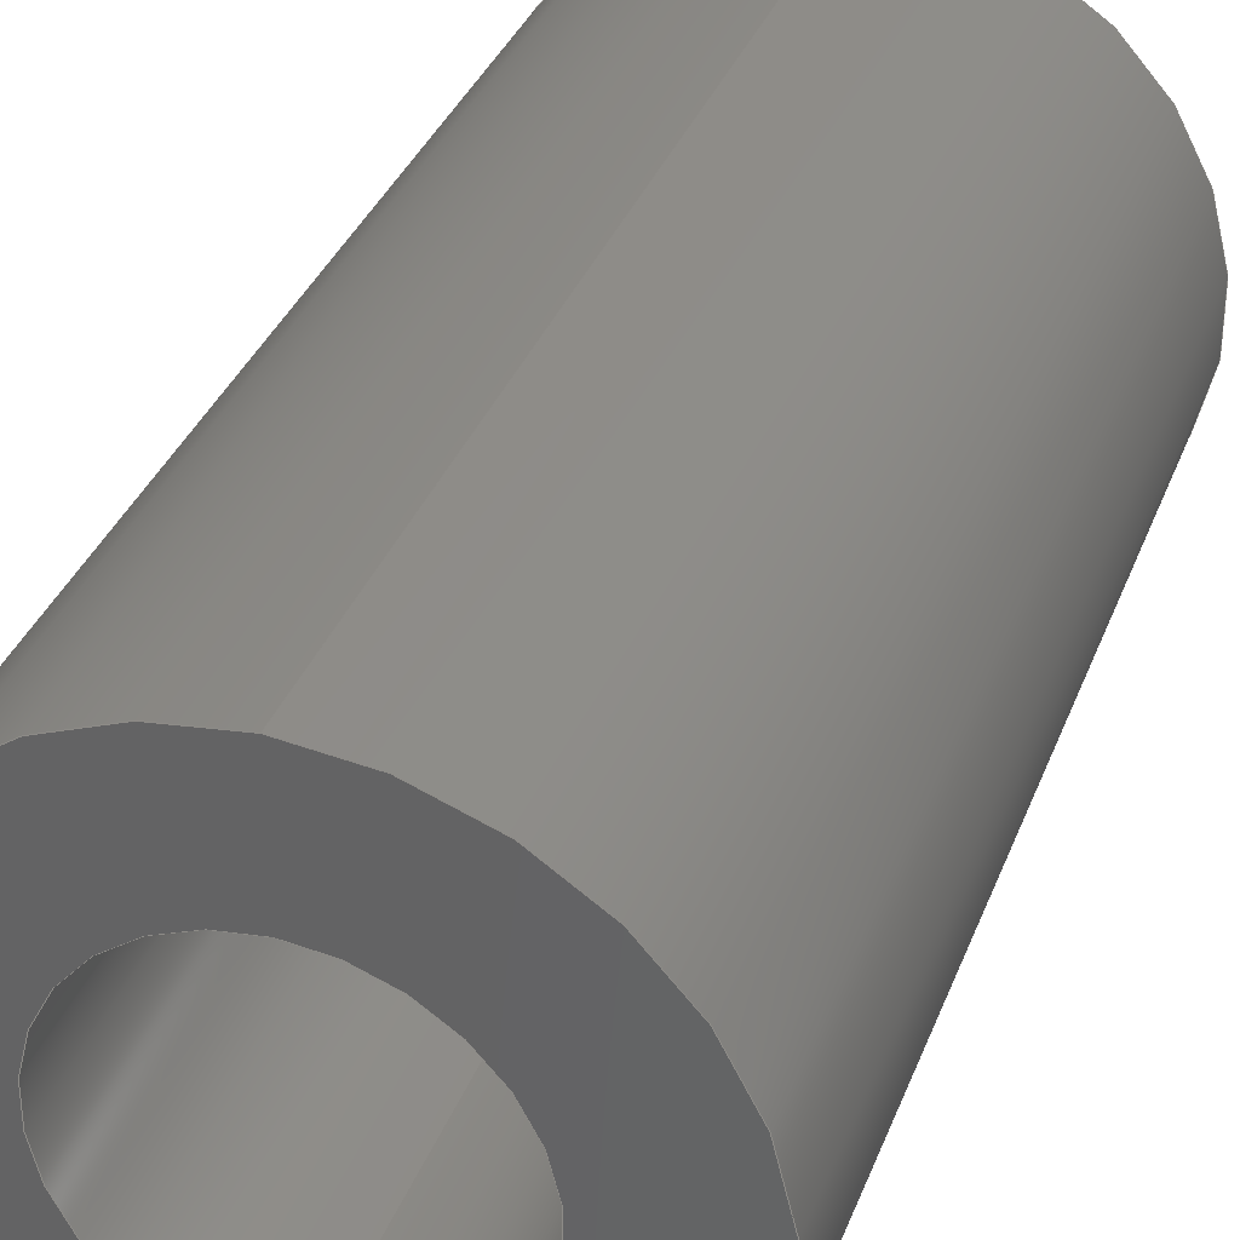
<metadata>
{"format":"step","ext":"step","renderer":"f3d","projection":"perspective","resolution":1024,"background":"white","views":[{"elev":34.3,"azim":-161.1,"up":"+Z"}]}
</metadata>
<code>
ISO-10303-21;
DATA;
#1 = VECTOR ( 'NONE', #58, 1000 ) ;
#2 = EDGE_CURVE ( 'NONE', #292, #117, #115, .T. ) ;
#3 = DIRECTION ( 'NONE',  ( 0, 0, 1 ) ) ;
#4 = CARTESIAN_POINT ( 'NONE',  ( 0, 11.5, 0 ) ) ;
#5 = PRODUCT ( 'ThermoDowel', 'ThermoDowel', '', ( #84 ) ) ;
#6 = DIRECTION ( 'NONE',  ( 0, 0, 1 ) ) ;
#7 =( GEOMETRIC_REPRESENTATION_CONTEXT ( 3 ) GLOBAL_UNCERTAINTY_ASSIGNED_CONTEXT ( ( #116 ) ) GLOBAL_UNIT_ASSIGNED_CONTEXT ( ( #312, #193, #138 ) ) REPRESENTATION_CONTEXT ( 'NONE', 'WORKASPACE' ) );
#8 = DIRECTION ( 'NONE',  ( -0, 1, -0 ) ) ;
#9 = DIRECTION ( 'NONE',  ( 0, 0, 1 ) ) ;
#10 = CARTESIAN_POINT ( 'NONE',  ( 0, 0.5, 0 ) ) ;
#11 = ADVANCED_FACE ( 'NONE', ( #217 ), #54, .T. ) ;
#12 = SHAPE_DEFINITION_REPRESENTATION ( #230, #89 ) ;
#13 = FACE_OUTER_BOUND ( 'NONE', #42, .T. ) ;
#14 = ORIENTED_EDGE ( 'NONE', *, *, #147, .T. ) ;
#15 = SURFACE_STYLE_USAGE ( .BOTH. , #286 ) ;
#16 = APPLICATION_PROTOCOL_DEFINITION ( 'draft international standard', 'automotive_design', 1998, #284 ) ;
#17 = VECTOR ( 'NONE', #246, 1000 ) ;
#18 = DIRECTION ( 'NONE',  ( -0, 1, -0 ) ) ;
#19 = PRESENTATION_STYLE_ASSIGNMENT (( #90 ) ) ;
#20 = VERTEX_POINT ( 'NONE', #197 ) ;
#21 = PRESENTATION_STYLE_ASSIGNMENT (( #144 ) ) ;
#22 = ORIENTED_EDGE ( 'NONE', *, *, #228, .T. ) ;
#23 =( NAMED_UNIT ( * ) SI_UNIT ( $, .STERADIAN. ) SOLID_ANGLE_UNIT ( ) );
#24 = ORIENTED_EDGE ( 'NONE', *, *, #43, .F. ) ;
#25 = ORIENTED_EDGE ( 'NONE', *, *, #26, .F. ) ;
#26 = EDGE_CURVE ( 'NONE', #292, #324, #195, .T. ) ;
#27 = FACE_OUTER_BOUND ( 'NONE', #173, .T. ) ;
#28 = DIRECTION ( 'NONE',  ( 0, 1, 0 ) ) ;
#29 = PLANE ( 'NONE',  #304 ) ;
#30 = CARTESIAN_POINT ( 'NONE',  ( 0, 1.5, 1.65 ) ) ;
#31 = PRODUCT_RELATED_PRODUCT_CATEGORY ( 'part', '', ( #5 ) ) ;
#32 = DIRECTION ( 'NONE',  ( -0, -1, -0 ) ) ;
#33 = EDGE_CURVE ( 'NONE', #20, #36, #145, .T. ) ;
#34 = SURFACE_STYLE_FILL_AREA ( #184 ) ;
#35 = APPLICATION_CONTEXT ( 'automotive_design' ) ;
#36 = VERTEX_POINT ( 'NONE', #227 ) ;
#37 = DIRECTION ( 'NONE',  ( 0, 0, -1 ) ) ;
#38 = FACE_OUTER_BOUND ( 'NONE', #177, .T. ) ;
#39 = DIRECTION ( 'NONE',  ( 0, 0, 1 ) ) ;
#40 = EDGE_LOOP ( 'NONE', ( #44, #190, #265, #151 ) ) ;
#41 = AXIS2_PLACEMENT_3D ( 'NONE', #4, #73, #6 ) ;
#42 = EDGE_LOOP ( 'NONE', ( #216, #192, #164, #209 ) ) ;
#43 = EDGE_CURVE ( 'NONE', #324, #139, #183, .T. ) ;
#44 = ORIENTED_EDGE ( 'NONE', *, *, #322, .F. ) ;
#45 = CARTESIAN_POINT ( 'NONE',  ( 3.674e-16, 11.5, 3 ) ) ;
#46 = VECTOR ( 'NONE', #102, 1000 ) ;
#47 = PRODUCT_DEFINITION_CONTEXT ( 'detailed design', #284, 'design' ) ;
#48 = CARTESIAN_POINT ( 'NONE',  ( 0, 11.5, 1.65 ) ) ;
#49 = DIRECTION ( 'NONE',  ( 0, 1, 0 ) ) ;
#50 = CARTESIAN_POINT ( 'NONE',  ( 0, 0, 0 ) ) ;
#51 = CARTESIAN_POINT ( 'NONE',  ( 0, 1.5, 0 ) ) ;
#52 =( NAMED_UNIT ( * ) SI_UNIT ( $, .STERADIAN. ) SOLID_ANGLE_UNIT ( ) );
#53 = PRESENTATION_LAYER_ASSIGNMENT (  '', '', ( #299 ) ) ;
#54 = CONICAL_SURFACE ( 'NONE', #238, 3, 0.7854 ) ;
#55 = ADVANCED_FACE ( 'NONE', ( #179 ), #103, .F. ) ;
#56 = COLOUR_RGB ( '',0.898, 0.9176, 0.9294 ) ;
#57 = CARTESIAN_POINT ( 'NONE',  ( 0, 1.5, 0 ) ) ;
#58 = DIRECTION ( 'NONE',  ( 8.66e-17, 0.7071, -0.7071 ) ) ;
#59 = CARTESIAN_POINT ( 'NONE',  ( 0, 0, 0 ) ) ;
#60 = CARTESIAN_POINT ( 'NONE',  ( 0, 0.5, 0 ) ) ;
#61 = AXIS2_PLACEMENT_3D ( 'NONE', #165, #160, #258 ) ;
#62 = VECTOR ( 'NONE', #106, 1000 ) ;
#63 = DIRECTION ( 'NONE',  ( 0, 0, 1 ) ) ;
#64 = VERTEX_POINT ( 'NONE', #202 ) ;
#65 = EDGE_CURVE ( 'NONE', #117, #139, #285, .T. ) ;
#66 = AXIS2_PLACEMENT_3D ( 'NONE', #294, #49, #121 ) ;
#67 = ORIENTED_EDGE ( 'NONE', *, *, #267, .T. ) ;
#68 =( NAMED_UNIT ( * ) PLANE_ANGLE_UNIT ( ) SI_UNIT ( $, .RADIAN. ) );
#69 = ORIENTED_EDGE ( 'NONE', *, *, #43, .T. ) ;
#70 = ORIENTED_EDGE ( 'NONE', *, *, #65, .F. ) ;
#71 = CIRCLE ( 'NONE', #200, 3 ) ;
#72 = PRESENTATION_STYLE_ASSIGNMENT (( #232 ) ) ;
#73 = DIRECTION ( 'NONE',  ( -0, 1, -0 ) ) ;
#74 = EDGE_CURVE ( 'NONE', #268, #292, #157, .T. ) ;
#75 = CONICAL_SURFACE ( 'NONE', #178, 1.65, 1.03 ) ;
#76 = AXIS2_PLACEMENT_3D ( 'NONE', #162, #253, #136 ) ;
#77 = DIRECTION ( 'NONE',  ( -0, 1, -0 ) ) ;
#78 = CARTESIAN_POINT ( 'NONE',  ( 0, 1.5, 0 ) ) ;
#79 = CYLINDRICAL_SURFACE ( 'NONE', #166, 1.65 ) ;
#80 = VECTOR ( 'NONE', #295, 1000 ) ;
#81 = FACE_OUTER_BOUND ( 'NONE', #223, .T. ) ;
#82 = ORIENTED_EDGE ( 'NONE', *, *, #112, .T. ) ;
#83 = DIRECTION ( 'NONE',  ( 0, 0, 1 ) ) ;
#84 = PRODUCT_CONTEXT ( 'NONE', #35, 'mechanical' ) ;
#85 = ADVANCED_FACE ( 'NONE', ( #229, #27 ), #29, .T. ) ;
#86 =( NAMED_UNIT ( * ) PLANE_ANGLE_UNIT ( ) SI_UNIT ( $, .RADIAN. ) );
#87 = COLOUR_RGB ( '',0.898, 0.9176, 0.9294 ) ;
#88 = MECHANICAL_DESIGN_GEOMETRIC_PRESENTATION_REPRESENTATION (  '', ( #150 ), #189 ) ;
#89 = ADVANCED_BREP_SHAPE_REPRESENTATION ( 'ThermoDowel', ( #316, #214 ), #7 ) ;
#90 = SURFACE_STYLE_USAGE ( .BOTH. , #114 ) ;
#91 = DIRECTION ( 'NONE',  ( 0, 0, 1 ) ) ;
#92 = ORIENTED_EDGE ( 'NONE', *, *, #33, .F. ) ;
#93 = CONICAL_SURFACE ( 'NONE', #274, 1.65, 1.03 ) ;
#94 = FILL_AREA_STYLE_COLOUR ( '', #99 ) ;
#95 = CARTESIAN_POINT ( 'NONE',  ( 0, 1.5, 0 ) ) ;
#96 = ORIENTED_EDGE ( 'NONE', *, *, #249, .T. ) ;
#97 = DIRECTION ( 'NONE',  ( 0, 0, 1 ) ) ;
#98 = VECTOR ( 'NONE', #290, 1000 ) ;
#99 = COLOUR_RGB ( '',0.898, 0.9176, 0.9294 ) ;
#100 = DIRECTION ( 'NONE',  ( -0, 1, -0 ) ) ;
#101 = LINE ( 'NONE', #275, #225 ) ;
#102 = DIRECTION ( 'NONE',  ( 0, 0.515, 0.8572 ) ) ;
#103 = CYLINDRICAL_SURFACE ( 'NONE', #122, 1.65 ) ;
#104 =( GEOMETRIC_REPRESENTATION_CONTEXT ( 3 ) GLOBAL_UNCERTAINTY_ASSIGNED_CONTEXT ( ( #142 ) ) GLOBAL_UNIT_ASSIGNED_CONTEXT ( ( #109, #86, #277 ) ) REPRESENTATION_CONTEXT ( 'NONE', 'WORKASPACE' ) );
#105 = CARTESIAN_POINT ( 'NONE',  ( 0, 1.5, 1.65 ) ) ;
#106 = DIRECTION ( 'NONE',  ( -0, -1, -0 ) ) ;
#107 = DIRECTION ( 'NONE',  ( 0, 0, 1 ) ) ;
#108 = DIRECTION ( 'NONE',  ( 0, 1, 0 ) ) ;
#109 =( LENGTH_UNIT ( ) NAMED_UNIT ( * ) SI_UNIT ( .MILLI., .METRE. ) );
#110 = DIRECTION ( 'NONE',  ( -0, -1, -0 ) ) ;
#111 = AXIS2_PLACEMENT_3D ( 'NONE', #308, #187, #37 ) ;
#112 = EDGE_CURVE ( 'NONE', #323, #36, #101, .T. ) ;
#113 = EDGE_LOOP ( 'NONE', ( #143, #169, #264 ) ) ;
#114 = SURFACE_SIDE_STYLE ('',( #313 ) ) ;
#115 = LINE ( 'NONE', #48, #17 ) ;
#116 = UNCERTAINTY_MEASURE_WITH_UNIT (LENGTH_MEASURE( 1e-05 ), #312, 'distance_accuracy_value', 'NONE');
#117 = VERTEX_POINT ( 'NONE', #301 ) ;
#118 = CIRCLE ( 'NONE', #221, 2.5 ) ;
#119 = EDGE_LOOP ( 'NONE', ( #289, #219, #269 ) ) ;
#120 = ORIENTED_EDGE ( 'NONE', *, *, #153, .F. ) ;
#121 = DIRECTION ( 'NONE',  ( 0, 0, 1 ) ) ;
#122 = AXIS2_PLACEMENT_3D ( 'NONE', #182, #100, #125 ) ;
#123 = EDGE_CURVE ( 'NONE', #268, #324, #276, .T. ) ;
#124 = SURFACE_SIDE_STYLE ('',( #271 ) ) ;
#125 = DIRECTION ( 'NONE',  ( 0, 0, 1 ) ) ;
#126 = MECHANICAL_DESIGN_GEOMETRIC_PRESENTATION_REPRESENTATION (  '', ( #161 ), #104 ) ;
#127 = AXIS2_PLACEMENT_3D ( 'NONE', #50, #28, #154 ) ;
#128 = CARTESIAN_POINT ( 'NONE',  ( 0, 11.5, 0 ) ) ;
#129 =( GEOMETRIC_REPRESENTATION_CONTEXT ( 3 ) GLOBAL_UNCERTAINTY_ASSIGNED_CONTEXT ( ( #320 ) ) GLOBAL_UNIT_ASSIGNED_CONTEXT ( ( #262, #68, #132 ) ) REPRESENTATION_CONTEXT ( 'NONE', 'WORKASPACE' ) );
#130 = CYLINDRICAL_SURFACE ( 'NONE', #111, 3 ) ;
#131 = CARTESIAN_POINT ( 'NONE',  ( 0, 11.5, 0 ) ) ;
#132 =( NAMED_UNIT ( * ) SI_UNIT ( $, .STERADIAN. ) SOLID_ANGLE_UNIT ( ) );
#133 = CARTESIAN_POINT ( 'NONE',  ( 0, 11.5, 0 ) ) ;
#134 = AXIS2_PLACEMENT_3D ( 'NONE', #273, #32, #97 ) ;
#135 = MECHANICAL_DESIGN_GEOMETRIC_PRESENTATION_REPRESENTATION (  '', ( #299 ), #129 ) ;
#136 = DIRECTION ( 'NONE',  ( 0, 0, -1 ) ) ;
#137 = DIRECTION ( 'NONE',  ( 0, 0, 1 ) ) ;
#138 =( NAMED_UNIT ( * ) SI_UNIT ( $, .STERADIAN. ) SOLID_ANGLE_UNIT ( ) );
#139 = VERTEX_POINT ( 'NONE', #252 ) ;
#140 = MECHANICAL_DESIGN_GEOMETRIC_PRESENTATION_REPRESENTATION (  '', ( #319 ), #248 ) ;
#141 = DIRECTION ( 'NONE',  ( 0, 0, 1 ) ) ;
#142 = UNCERTAINTY_MEASURE_WITH_UNIT (LENGTH_MEASURE( 1e-05 ), #109, 'distance_accuracy_value', 'NONE');
#143 = ORIENTED_EDGE ( 'NONE', *, *, #74, .F. ) ;
#144 = SURFACE_STYLE_USAGE ( .BOTH. , #146 ) ;
#145 = LINE ( 'NONE', #45, #98 ) ;
#146 = SURFACE_SIDE_STYLE ('',( #168 ) ) ;
#147 = EDGE_CURVE ( 'NONE', #323, #321, #263, .T. ) ;
#148 = ORIENTED_EDGE ( 'NONE', *, *, #2, .F. ) ;
#149 = COLOUR_RGB ( '',0.898, 0.9176, 0.9294 ) ;
#150 = STYLED_ITEM ( 'NONE', ( #21 ), #316 ) ;
#151 = ORIENTED_EDGE ( 'NONE', *, *, #112, .F. ) ;
#152 = FILL_AREA_STYLE ('',( #226 ) ) ;
#153 = EDGE_CURVE ( 'NONE', #64, #20, #171, .T. ) ;
#154 = DIRECTION ( 'NONE',  ( 0, -0, 1 ) ) ;
#155 = AXIS2_PLACEMENT_3D ( 'NONE', #95, #18, #91 ) ;
#156 = DIRECTION ( 'NONE',  ( -0, 1, -0 ) ) ;
#157 = LINE ( 'NONE', #30, #46 ) ;
#158 = PRODUCT_DEFINITION ( 'UNKNOWN', '', #309, #47 ) ;
#159 = CARTESIAN_POINT ( 'NONE',  ( 2.021e-16, 1.5, -1.65 ) ) ;
#160 = DIRECTION ( 'NONE',  ( -0, 1, -0 ) ) ;
#161 = STYLED_ITEM ( 'NONE', ( #167 ), #307 ) ;
#162 = CARTESIAN_POINT ( 'NONE',  ( 0, 11.5, 0 ) ) ;
#163 = DIRECTION ( 'NONE',  ( -0, 1, -0 ) ) ;
#164 = ORIENTED_EDGE ( 'NONE', *, *, #300, .T. ) ;
#165 = CARTESIAN_POINT ( 'NONE',  ( 0, 0.5, 0 ) ) ;
#166 = AXIS2_PLACEMENT_3D ( 'NONE', #131, #234, #107 ) ;
#167 = PRESENTATION_STYLE_ASSIGNMENT (( #15 ) ) ;
#168 = SURFACE_STYLE_FILL_AREA ( #317 ) ;
#169 = ORIENTED_EDGE ( 'NONE', *, *, #123, .T. ) ;
#170 = EDGE_LOOP ( 'NONE', ( #242, #69, #67, #148 ) ) ;
#171 = CIRCLE ( 'NONE', #66, 3 ) ;
#172 =( NAMED_UNIT ( * ) PLANE_ANGLE_UNIT ( ) SI_UNIT ( $, .RADIAN. ) );
#173 = EDGE_LOOP ( 'NONE', ( #239, #318 ) ) ;
#174 = ADVANCED_FACE ( 'NONE', ( #224 ), #93, .F. ) ;
#175 = FILL_AREA_STYLE_COLOUR ( '', #149 ) ;
#176 = ORIENTED_EDGE ( 'NONE', *, *, #228, .F. ) ;
#177 = EDGE_LOOP ( 'NONE', ( #92, #120, #96, #22 ) ) ;
#178 = AXIS2_PLACEMENT_3D ( 'NONE', #57, #163, #83 ) ;
#179 = FACE_OUTER_BOUND ( 'NONE', #261, .T. ) ;
#180 = FACE_OUTER_BOUND ( 'NONE', #291, .T. ) ;
#181 =( LENGTH_UNIT ( ) NAMED_UNIT ( * ) SI_UNIT ( .MILLI., .METRE. ) );
#182 = CARTESIAN_POINT ( 'NONE',  ( 0, 11.5, 0 ) ) ;
#183 = LINE ( 'NONE', #297, #203 ) ;
#184 = FILL_AREA_STYLE ('',( #204 ) ) ;
#185 = ADVANCED_FACE ( 'NONE', ( #180 ), #201, .F. ) ;
#186 = CARTESIAN_POINT ( 'NONE',  ( 0, 11.5, -3 ) ) ;
#187 = DIRECTION ( 'NONE',  ( -0, -1, -0 ) ) ;
#188 = PRESENTATION_LAYER_ASSIGNMENT (  '', '', ( #161 ) ) ;
#189 =( GEOMETRIC_REPRESENTATION_CONTEXT ( 3 ) GLOBAL_UNCERTAINTY_ASSIGNED_CONTEXT ( ( #211 ) ) GLOBAL_UNIT_ASSIGNED_CONTEXT ( ( #287, #172, #23 ) ) REPRESENTATION_CONTEXT ( 'NONE', 'WORKASPACE' ) );
#190 = ORIENTED_EDGE ( 'NONE', *, *, #311, .T. ) ;
#191 = CARTESIAN_POINT ( 'NONE',  ( 0, 0, 0 ) ) ;
#192 = ORIENTED_EDGE ( 'NONE', *, *, #33, .T. ) ;
#193 =( NAMED_UNIT ( * ) PLANE_ANGLE_UNIT ( ) SI_UNIT ( $, .RADIAN. ) );
#194 = ORIENTED_EDGE ( 'NONE', *, *, #311, .F. ) ;
#195 = CIRCLE ( 'NONE', #155, 1.65 ) ;
#196 = EDGE_CURVE ( 'NONE', #20, #64, #220, .T. ) ;
#197 = CARTESIAN_POINT ( 'NONE',  ( 3.674e-16, 11.5, 3 ) ) ;
#198 = ORIENTED_EDGE ( 'NONE', *, *, #322, .T. ) ;
#199 = DIRECTION ( 'NONE',  ( 0, 0.7071, 0.7071 ) ) ;
#200 = AXIS2_PLACEMENT_3D ( 'NONE', #10, #8, #233 ) ;
#201 = PLANE ( 'NONE',  #127 ) ;
#202 = CARTESIAN_POINT ( 'NONE',  ( 0, 11.5, -3 ) ) ;
#203 = VECTOR ( 'NONE', #77, 1000 ) ;
#204 = FILL_AREA_STYLE_COLOUR ( '', #56 ) ;
#205 = DIRECTION ( 'NONE',  ( 0, 0, 1 ) ) ;
#206 = ADVANCED_FACE ( 'NONE', ( #81 ), #270, .T. ) ;
#207 = CLOSED_SHELL ( 'NONE', ( #11, #307, #212, #272, #240, #85, #185, #174, #55, #206 ) ) ;
#208 = LINE ( 'NONE', #305, #1 ) ;
#209 = ORIENTED_EDGE ( 'NONE', *, *, #249, .F. ) ;
#210 = DIRECTION ( 'NONE',  ( -0, 1, -0 ) ) ;
#211 = UNCERTAINTY_MEASURE_WITH_UNIT (LENGTH_MEASURE( 1e-05 ), #287, 'distance_accuracy_value', 'NONE');
#212 = ADVANCED_FACE ( 'NONE', ( #281 ), #75, .F. ) ;
#213 = CYLINDRICAL_SURFACE ( 'NONE', #76, 3 ) ;
#214 = AXIS2_PLACEMENT_3D ( 'NONE', #59, #9, #302 ) ;
#215 = FILL_AREA_STYLE ('',( #94 ) ) ;
#216 = ORIENTED_EDGE ( 'NONE', *, *, #196, .F. ) ;
#217 = FACE_OUTER_BOUND ( 'NONE', #40, .T. ) ;
#218 = CARTESIAN_POINT ( 'NONE',  ( 3.368e-16, 0, -2.5 ) ) ;
#219 = ORIENTED_EDGE ( 'NONE', *, *, #74, .T. ) ;
#220 = CIRCLE ( 'NONE', #231, 3 ) ;
#221 = AXIS2_PLACEMENT_3D ( 'NONE', #191, #110, #141 ) ;
#222 = ORIENTED_EDGE ( 'NONE', *, *, #65, .T. ) ;
#223 = EDGE_LOOP ( 'NONE', ( #194, #256, #82, #176 ) ) ;
#224 = FACE_OUTER_BOUND ( 'NONE', #119, .T. ) ;
#225 = VECTOR ( 'NONE', #199, 1000 ) ;
#226 = FILL_AREA_STYLE_COLOUR ( '', #87 ) ;
#227 = CARTESIAN_POINT ( 'NONE',  ( 3.674e-16, 0.5, 3 ) ) ;
#228 = EDGE_CURVE ( 'NONE', #254, #36, #257, .T. ) ;
#229 = FACE_BOUND ( 'NONE', #315, .T. ) ;
#230 = PRODUCT_DEFINITION_SHAPE ( 'NONE', 'NONE',  #158 ) ;
#231 = AXIS2_PLACEMENT_3D ( 'NONE', #247, #108, #259 ) ;
#232 = SURFACE_STYLE_USAGE ( .BOTH. , #124 ) ;
#233 = DIRECTION ( 'NONE',  ( 0, 0, 1 ) ) ;
#234 = DIRECTION ( 'NONE',  ( -0, 1, -0 ) ) ;
#235 = FACE_OUTER_BOUND ( 'NONE', #170, .T. ) ;
#236 = CARTESIAN_POINT ( 'NONE',  ( -2.692e-15, 0.5086, 0 ) ) ;
#237 = PRESENTATION_LAYER_ASSIGNMENT (  '', '', ( #150 ) ) ;
#238 = AXIS2_PLACEMENT_3D ( 'NONE', #288, #243, #63 ) ;
#239 = ORIENTED_EDGE ( 'NONE', *, *, #153, .T. ) ;
#240 = ADVANCED_FACE ( 'NONE', ( #38 ), #213, .T. ) ;
#241 = CARTESIAN_POINT ( 'NONE',  ( 2.021e-16, 1.5, -1.65 ) ) ;
#242 = ORIENTED_EDGE ( 'NONE', *, *, #296, .F. ) ;
#243 = DIRECTION ( 'NONE',  ( -0, 1, -0 ) ) ;
#244 = ORIENTED_EDGE ( 'NONE', *, *, #2, .T. ) ;
#245 = CIRCLE ( 'NONE', #293, 1.65 ) ;
#246 = DIRECTION ( 'NONE',  ( -0, 1, -0 ) ) ;
#247 = CARTESIAN_POINT ( 'NONE',  ( 0, 11.5, 0 ) ) ;
#248 =( GEOMETRIC_REPRESENTATION_CONTEXT ( 3 ) GLOBAL_UNCERTAINTY_ASSIGNED_CONTEXT ( ( #314 ) ) GLOBAL_UNIT_ASSIGNED_CONTEXT ( ( #181, #250, #52 ) ) REPRESENTATION_CONTEXT ( 'NONE', 'WORKASPACE' ) );
#249 = EDGE_CURVE ( 'NONE', #64, #254, #255, .T. ) ;
#250 =( NAMED_UNIT ( * ) PLANE_ANGLE_UNIT ( ) SI_UNIT ( $, .RADIAN. ) );
#251 = DIRECTION ( 'NONE',  ( 0, -0, 1 ) ) ;
#252 = CARTESIAN_POINT ( 'NONE',  ( 2.021e-16, 11.5, -1.65 ) ) ;
#253 = DIRECTION ( 'NONE',  ( -0, -1, -0 ) ) ;
#254 = VERTEX_POINT ( 'NONE', #303 ) ;
#255 = LINE ( 'NONE', #186, #62 ) ;
#256 = ORIENTED_EDGE ( 'NONE', *, *, #147, .F. ) ;
#257 = CIRCLE ( 'NONE', #61, 3 ) ;
#258 = DIRECTION ( 'NONE',  ( 0, 0, 1 ) ) ;
#259 = DIRECTION ( 'NONE',  ( 0, 0, 1 ) ) ;
#260 = APPLICATION_PROTOCOL_DEFINITION ( 'draft international standard', 'automotive_design', 1998, #35 ) ;
#261 = EDGE_LOOP ( 'NONE', ( #24, #25, #244, #222 ) ) ;
#262 =( LENGTH_UNIT ( ) NAMED_UNIT ( * ) SI_UNIT ( .MILLI., .METRE. ) );
#263 = CIRCLE ( 'NONE', #134, 2.5 ) ;
#264 = ORIENTED_EDGE ( 'NONE', *, *, #296, .T. ) ;
#265 = ORIENTED_EDGE ( 'NONE', *, *, #300, .F. ) ;
#266 = CARTESIAN_POINT ( 'NONE',  ( 0, 0, 2.5 ) ) ;
#267 = EDGE_CURVE ( 'NONE', #139, #117, #245, .T. ) ;
#268 = VERTEX_POINT ( 'NONE', #236 ) ;
#269 = ORIENTED_EDGE ( 'NONE', *, *, #26, .T. ) ;
#270 = CONICAL_SURFACE ( 'NONE', #310, 3, 0.7854 ) ;
#271 = SURFACE_STYLE_FILL_AREA ( #152 ) ;
#272 = ADVANCED_FACE ( 'NONE', ( #13 ), #130, .T. ) ;
#273 = CARTESIAN_POINT ( 'NONE',  ( 0, 0, 0 ) ) ;
#274 = AXIS2_PLACEMENT_3D ( 'NONE', #51, #156, #3 ) ;
#275 = CARTESIAN_POINT ( 'NONE',  ( 0, 0.5, 3 ) ) ;
#276 = LINE ( 'NONE', #159, #80 ) ;
#277 =( NAMED_UNIT ( * ) SI_UNIT ( $, .STERADIAN. ) SOLID_ANGLE_UNIT ( ) );
#278 = CIRCLE ( 'NONE', #280, 1.65 ) ;
#279 = PRESENTATION_LAYER_ASSIGNMENT (  '', '', ( #319 ) ) ;
#280 = AXIS2_PLACEMENT_3D ( 'NONE', #78, #283, #137 ) ;
#281 = FACE_OUTER_BOUND ( 'NONE', #113, .T. ) ;
#282 = DIRECTION ( 'NONE',  ( -0, 1, -0 ) ) ;
#283 = DIRECTION ( 'NONE',  ( -0, 1, -0 ) ) ;
#284 = APPLICATION_CONTEXT ( 'automotive_design' ) ;
#285 = CIRCLE ( 'NONE', #41, 1.65 ) ;
#286 = SURFACE_SIDE_STYLE ('',( #34 ) ) ;
#287 =( LENGTH_UNIT ( ) NAMED_UNIT ( * ) SI_UNIT ( .MILLI., .METRE. ) );
#288 = CARTESIAN_POINT ( 'NONE',  ( 0, 0.5, 0 ) ) ;
#289 = ORIENTED_EDGE ( 'NONE', *, *, #123, .F. ) ;
#290 = DIRECTION ( 'NONE',  ( -0, -1, -0 ) ) ;
#291 = EDGE_LOOP ( 'NONE', ( #14, #198 ) ) ;
#292 = VERTEX_POINT ( 'NONE', #105 ) ;
#293 = AXIS2_PLACEMENT_3D ( 'NONE', #133, #282, #205 ) ;
#294 = CARTESIAN_POINT ( 'NONE',  ( 0, 11.5, 0 ) ) ;
#295 = DIRECTION ( 'NONE',  ( 1.05e-16, 0.515, -0.8572 ) ) ;
#296 = EDGE_CURVE ( 'NONE', #324, #292, #278, .T. ) ;
#297 = CARTESIAN_POINT ( 'NONE',  ( 2.021e-16, 11.5, -1.65 ) ) ;
#298 = DIRECTION ( 'NONE',  ( 0, 1, 0 ) ) ;
#299 = STYLED_ITEM ( 'NONE', ( #19 ), #89 ) ;
#300 = EDGE_CURVE ( 'NONE', #36, #254, #71, .T. ) ;
#301 = CARTESIAN_POINT ( 'NONE',  ( 0, 11.5, 1.65 ) ) ;
#302 = DIRECTION ( 'NONE',  ( 1, 0, 0 ) ) ;
#303 = CARTESIAN_POINT ( 'NONE',  ( 0, 0.5, -3 ) ) ;
#304 = AXIS2_PLACEMENT_3D ( 'NONE', #128, #298, #251 ) ;
#305 = CARTESIAN_POINT ( 'NONE',  ( 3.674e-16, 0.5, -3 ) ) ;
#306 = ORIENTED_EDGE ( 'NONE', *, *, #267, .F. ) ;
#307 = ADVANCED_FACE ( 'NONE', ( #235 ), #79, .F. ) ;
#308 = CARTESIAN_POINT ( 'NONE',  ( 0, 11.5, 0 ) ) ;
#309 = PRODUCT_DEFINITION_FORMATION_WITH_SPECIFIED_SOURCE ( 'ANY', '', #5, .NOT_KNOWN. ) ;
#310 = AXIS2_PLACEMENT_3D ( 'NONE', #60, #210, #39 ) ;
#311 = EDGE_CURVE ( 'NONE', #321, #254, #208, .T. ) ;
#312 =( LENGTH_UNIT ( ) NAMED_UNIT ( * ) SI_UNIT ( .MILLI., .METRE. ) );
#313 = SURFACE_STYLE_FILL_AREA ( #215 ) ;
#314 = UNCERTAINTY_MEASURE_WITH_UNIT (LENGTH_MEASURE( 1e-05 ), #181, 'distance_accuracy_value', 'NONE');
#315 = EDGE_LOOP ( 'NONE', ( #70, #306 ) ) ;
#316 = MANIFOLD_SOLID_BREP ( 'Chamfer1', #207 ) ;
#317 = FILL_AREA_STYLE ('',( #175 ) ) ;
#318 = ORIENTED_EDGE ( 'NONE', *, *, #196, .T. ) ;
#319 = STYLED_ITEM ( 'NONE', ( #72 ), #55 ) ;
#320 = UNCERTAINTY_MEASURE_WITH_UNIT (LENGTH_MEASURE( 1e-05 ), #262, 'distance_accuracy_value', 'NONE');
#321 = VERTEX_POINT ( 'NONE', #218 ) ;
#322 = EDGE_CURVE ( 'NONE', #321, #323, #118, .T. ) ;
#323 = VERTEX_POINT ( 'NONE', #266 ) ;
#324 = VERTEX_POINT ( 'NONE', #241 ) ;
ENDSEC;
END-ISO-10303-21;

</code>
